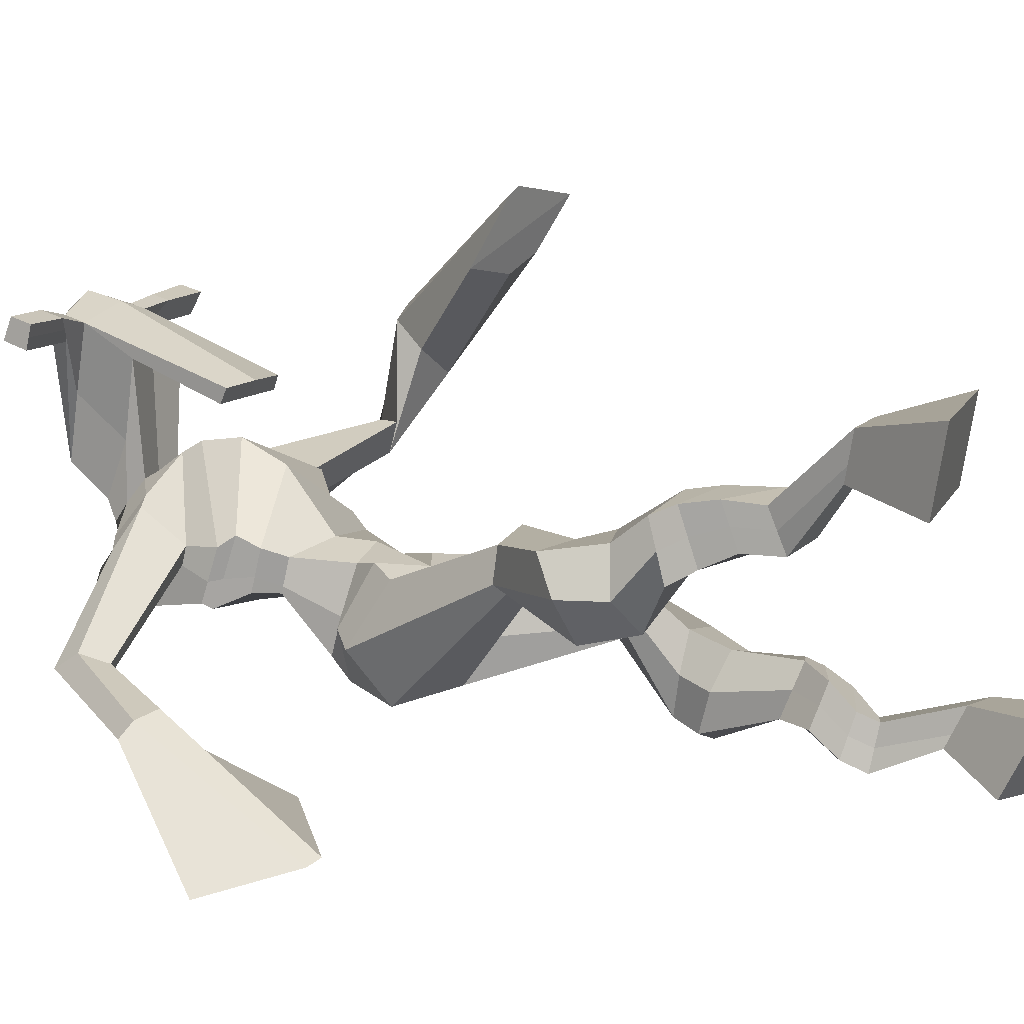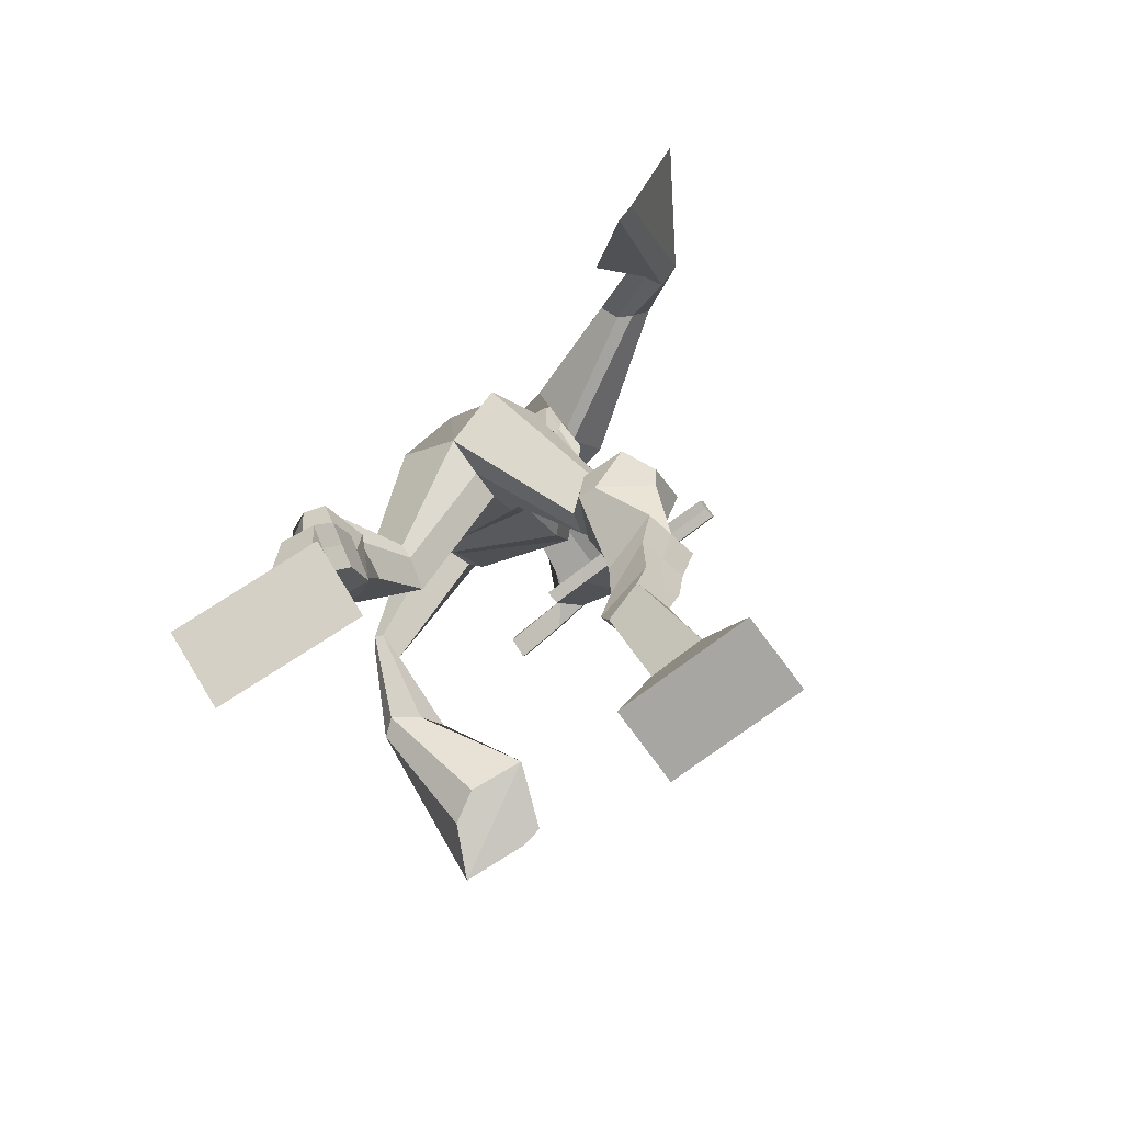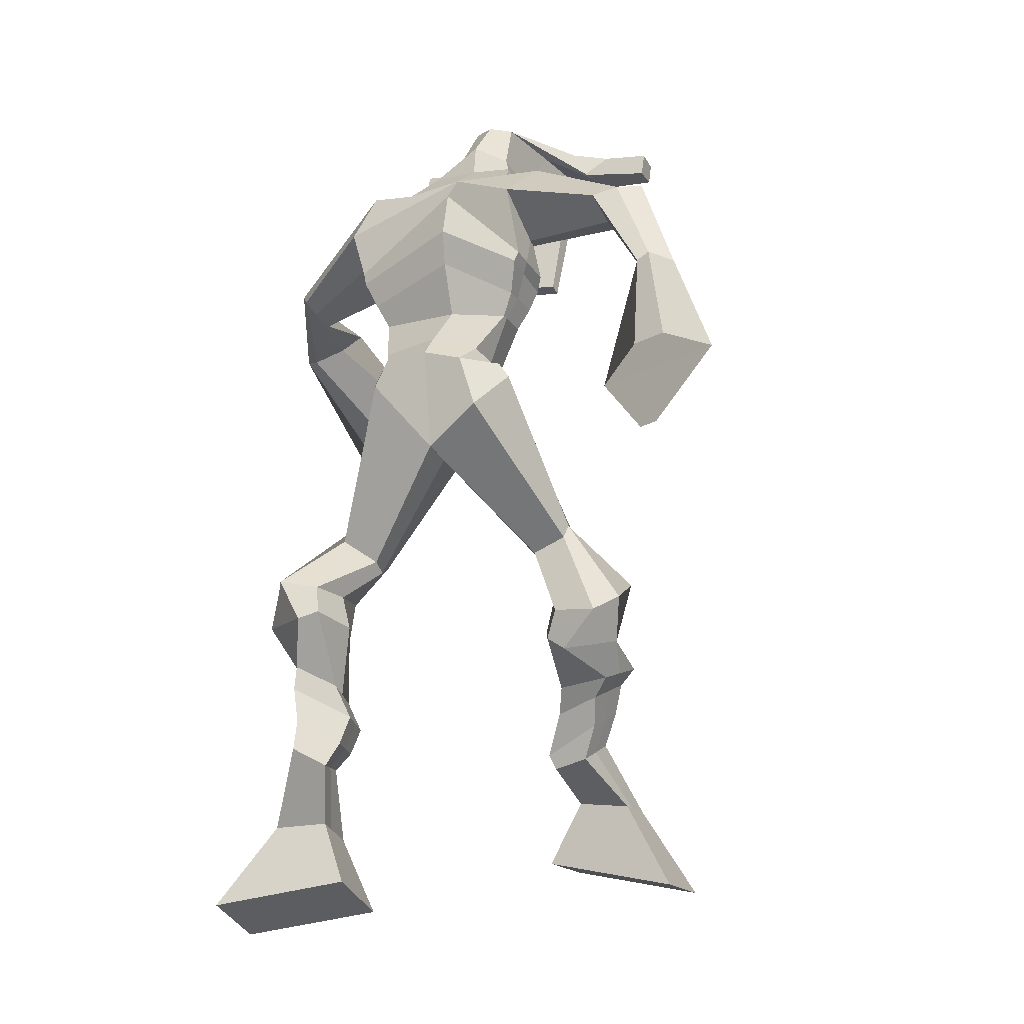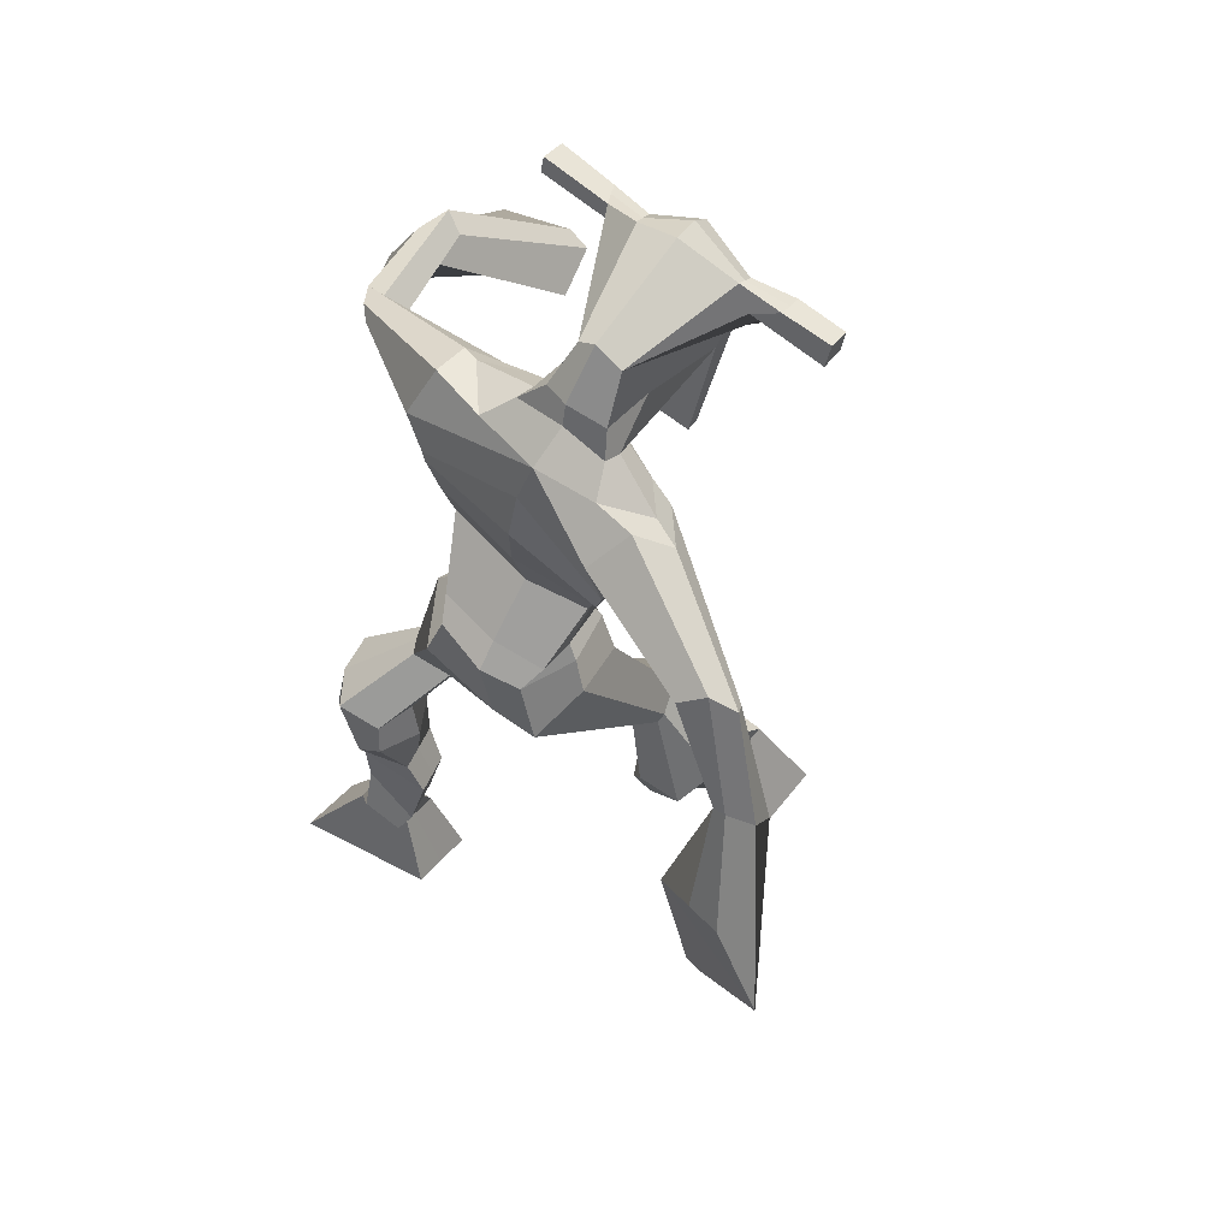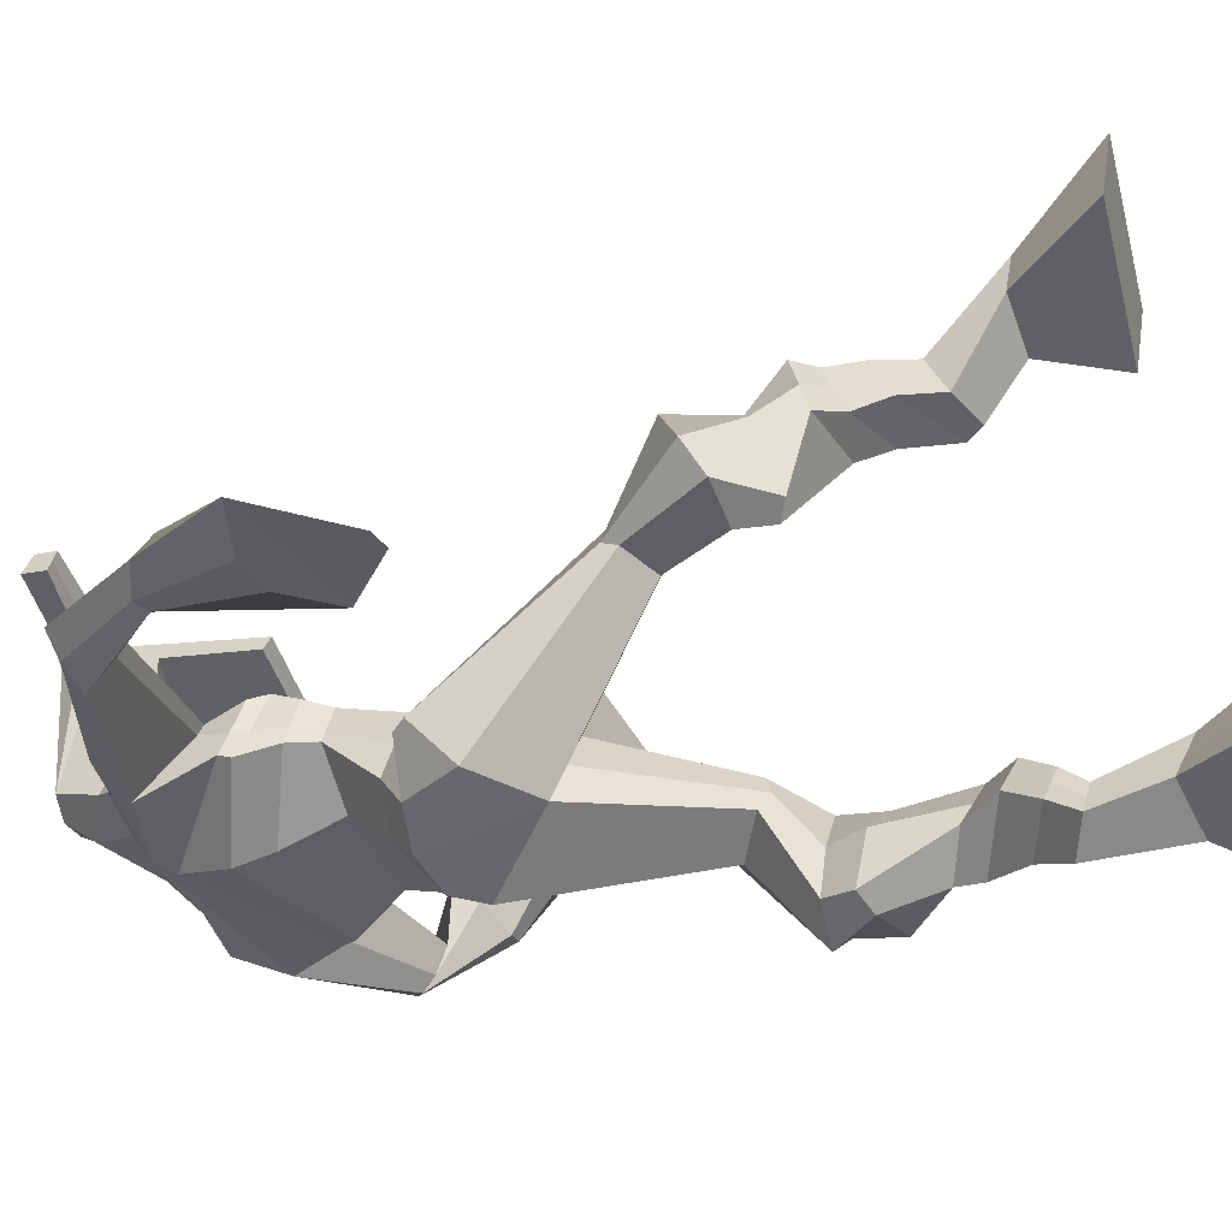
<metadata>
{"format":"obj","ext":"obj","renderer":"f3d","projection":"perspective","resolution":1024,"background":"white","views":[{"elev":5.7,"azim":-65.9,"up":"+Z"},{"elev":-72.9,"azim":-146.4,"up":"+Y"},{"elev":-4.7,"azim":-158.0,"up":"+Y"},{"elev":68.2,"azim":-146.9,"up":"+Y"},{"elev":-58.7,"azim":-69.1,"up":"+Z"}]}
</metadata>
<code>
o g
v 0.2946 0.4406 0.565
v 0.3401 0.3442 0.5487
v 0.2899 0.428 0.6272
v 0.3315 0.3218 0.6582
v 0.2129 0.4389 0.5575
v 0.1326 0.3199 0.5274
v 0.208 0.4259 0.6203
v 0.124 0.2974 0.6369
v 0.3082 0.4991 0.4872
v 0.2951 0.517 0.5467
v 0.2522 0.5164 0.47
v 0.2391 0.5354 0.5286
v 0.3187 0.5204 0.4845
v 0.3056 0.539 0.5433
v 0.2381 0.5686 0.4729
v 0.2242 0.5855 0.5347
v 0.3006 0.5861 0.4833
v 0.2868 0.6031 0.5451
v 0.2291 0.6137 0.4532
v 0.2123 0.6324 0.5288
v 0.2899 0.6282 0.4638
v 0.273 0.6469 0.5394
v 0.2048 0.6445 0.4348
v 0.1867 0.6577 0.5171
v 0.2794 0.7047 0.3743
v 0.2784 0.7307 0.4898
v 0.2515 0.689 0.3724
v 0.2109 0.7131 0.4811
v 0.2627 0.748 0.364
v 0.2835 0.7863 0.4752
v 0.1999 0.7491 0.363
v 0.1753 0.789 0.472
v 0.3196 0.8409 0.4237
v 0.3138 0.8674 0.4862
v 0.2658 0.8639 0.4108
v 0.2743 0.8816 0.4652
v 0.431 0.9991 0.2672
v 0.4253 0.979 0.3682
v 0.3503 1.06 0.2483
v 0.3335 1.052 0.4086
v 0.5756 0.423 0.2055
v 0.5235 0.3417 0.1583
v 0.5723 0.3931 0.2617
v 0.5183 0.2881 0.2566
v 0.657 0.4146 0.2042
v 0.7291 0.3004 0.1468
v 0.6539 0.3835 0.2608
v 0.7238 0.2467 0.2451
v 0.5584 0.5121 0.1706
v 0.5719 0.5018 0.2331
v 0.6131 0.5365 0.1709
v 0.623 0.5188 0.2304
v 0.5434 0.5446 0.1878
v 0.554 0.5268 0.2475
v 0.6235 0.5777 0.2039
v 0.635 0.5564 0.2647
v 0.5431 0.5837 0.2223
v 0.5546 0.5624 0.2832
v 0.6346 0.6264 0.2134
v 0.6503 0.5988 0.2865
v 0.5708 0.6314 0.2281
v 0.5848 0.6036 0.3015
v 0.634 0.6599 0.2207
v 0.6493 0.6239 0.2965
v 0.5873 0.7447 0.1987
v 0.5875 0.7013 0.309
v 0.6159 0.7342 0.1886
v 0.655 0.693 0.293
v 0.5977 0.7828 0.2158
v 0.5881 0.7578 0.3313
v 0.6595 0.7918 0.2122
v 0.6959 0.7672 0.3211
v 0.5485 0.8259 0.3232
v 0.5603 0.8192 0.3923
v 0.5993 0.8585 0.3128
v 0.5981 0.845 0.3752
v 0.523 1.095 0.263
v 0.553 1.051 0.4168
v 0.4505 1.447 0.4151
v 0.431 1.401 0.5462
v 0.3395 1.412 0.355
v 0.3268 1.336 0.4379
v 0.6394 1.373 0.4207
v 0.582 1.3 0.5107
v 0.3641 1.451 0.4164
v 0.3392 1.401 0.4982
v 0.3084 1.45 0.4061
v 0.3048 1.388 0.4868
v 0.1706 1.373 0.2855
v 0.1309 1.326 0.3158
v 0.1396 1.387 0.3071
v 0.108 1.357 0.3299
v 0.0835 1.257 0.2365
v 0.05745 1.214 0.2808
v 0.06508 1.268 0.2331
v 0.02489 1.23 0.2706
v 0.06088 1.119 0.1548
v 0.04319 0.9952 0.1276
v 0.01397 1.13 0.1426
v 0.01786 1.001 0.1208
v 0.5443 1.436 0.4411
v 0.5308 1.395 0.5385
v 0.6183 1.441 0.4613
v 0.5717 1.392 0.5328
v 0.7817 1.29 0.5265
v 0.7592 1.254 0.5694
v 0.795 1.301 0.5423
v 0.7846 1.29 0.5702
v 0.8173 1.203 0.6355
v 0.7666 1.256 0.7097
v 0.845 1.206 0.6594
v 0.8004 1.255 0.7323
v 0.7462 1.078 0.774
v 0.6863 1.05 0.8804
v 0.7943 1.06 0.8031
v 0.7212 1.052 0.8913
v 0.4357 1.579 0.6962
v 0.4317 1.541 0.7547
v 0.3535 1.548 0.7003
v 0.3519 1.526 0.7249
v 0.4956 1.548 0.7042
v 0.4983 1.518 0.7359
v 0.5013 1.444 0.6844
v 0.4346 1.447 0.6815
v 0.361 1.432 0.6699
v 0.3939 1.492 0.4858
v 0.4837 1.491 0.4957
v 0.4441 1.515 0.4761
v 0.4996 1.497 0.7295
v 0.352 1.497 0.7151
v 0.465 1.553 0.5349
v 0.4435 1.564 0.5376
v 0.4296 1.49 0.7412
v 0.4026 1.553 0.5308
v 0.2252 1.534 0.6962
v 0.2232 1.522 0.7265
v 0.2232 1.493 0.7172
v 0.2254 1.501 0.6844
v 0.6379 1.538 0.7232
v 0.6355 1.522 0.7584
v 0.6374 1.491 0.749
v 0.6395 1.51 0.718
v 0.3546 1.215 0.3804
v 0.4394 1.221 0.3692
v 0.5655 1.214 0.4019
v 0.5623 1.202 0.4416
v 0.4308 1.178 0.4468
v 0.3494 1.201 0.4276
v 0.3423 1.251 0.3803
v 0.5761 1.228 0.4629
v 0.3339 1.233 0.4387
v 0.4471 1.301 0.3571
v 0.5879 1.25 0.4045
v 0.425 1.245 0.5359
v 0.5559 1.494 0.7392
v 0.5544 1.518 0.7467
v 0.5421 1.532 0.7139
v 0.525 1.513 0.7042
v 0.2943 1.536 0.6999
v 0.2921 1.523 0.7329
v 0.2921 1.491 0.7227
v 0.3327 1.509 0.6919
v 0.4392 1.296 0.6418
v 0.4354 1.305 0.6212
v 0.361 1.304 0.6153
v 0.5014 1.304 0.6259
v 0.4974 1.296 0.6458
v 0.3612 1.295 0.6356
v 0.4375 1.441 0.5205
v 0.3789 1.471 0.4582
v 0.4798 1.438 0.5269
v 0.3913 1.434 0.5141
v 0.5111 1.467 0.4725
v 0.4437 1.474 0.4681
v 0.3281 1.298 0.3597
v 0.5793 1.261 0.4762
v 0.3262 1.264 0.4543
v 0.4525 1.355 0.3617
v 0.6122 1.289 0.4105
v 0.4238 1.309 0.5693
v 0.3243 1.313 0.3662
v 0.5594 1.266 0.5188
v 0.3152 1.284 0.4394
v 0.4539 1.417 0.3844
v 0.616 1.306 0.4122
v 0.4269 1.37 0.5627
v 0.4391 1.17 0.2958
v 0.5292 1.154 0.3212
v 0.4283 1.118 0.443
v 0.37 1.153 0.303
v 0.5116 1.124 0.4186
v 0.3814 1.122 0.4202
v 0.1286 0.3094 0.5783
v 0.293 0.4367 0.5855
v 0.2112 0.4346 0.5782
v 0.3361 0.3338 0.5996
v 0.3014 0.5086 0.5172
v 0.2454 0.5261 0.4997
v 0.3121 0.5298 0.514
v 0.2311 0.577 0.5038
v 0.2937 0.5946 0.5142
v 0.2207 0.623 0.491
v 0.2814 0.6376 0.5016
v 0.1957 0.6511 0.476
v 0.3038 0.7182 0.4367
v 0.1814 0.7004 0.4181
v 0.285 0.7665 0.4189
v 0.1768 0.77 0.4171
v 0.3249 0.8355 0.4512
v 0.261 0.882 0.4192
v 0.4292 0.991 0.3263
v 0.3223 1.109 0.3199
v 0.7267 0.2755 0.1925
v 0.5746 0.4133 0.2241
v 0.656 0.4042 0.223
v 0.5211 0.3168 0.204
v 0.5656 0.5072 0.2019
v 0.6185 0.5275 0.2008
v 0.5489 0.5358 0.2176
v 0.6292 0.567 0.2343
v 0.5489 0.573 0.2528
v 0.6424 0.6126 0.2499
v 0.5778 0.6175 0.2648
v 0.6416 0.6419 0.2586
v 0.5622 0.7205 0.2574
v 0.6857 0.7189 0.2345
v 0.5816 0.7687 0.2731
v 0.6893 0.7789 0.2644
v 0.5462 0.8094 0.3412
v 0.6053 0.8697 0.33
v 0.5608 1.113 0.3452
v 0.3223 1.339 0.4134
v 0.6146 1.34 0.4591
v 0.3014 1.424 0.4487
v 0.2662 1.406 0.436
v 0.1541 1.335 0.3066
v 0.1007 1.386 0.3106
v 0.07349 1.234 0.259
v 0.03027 1.254 0.2459
v 0.115 1.064 0.178
v -0.07259 1.1 0.09353
v 0.5911 1.426 0.504
v 0.6209 1.399 0.5209
v 0.7633 1.267 0.5261
v 0.8039 1.303 0.5656
v 0.7828 1.227 0.6694
v 0.8262 1.233 0.6977
v 0.6564 1.094 0.7825
v 0.8258 1.023 0.8814
v 0.4333 1.57 0.7313
v 0.3527 1.537 0.7126
v 0.497 1.533 0.7201
v 0.4806 1.472 0.5764
v 0.3876 1.46 0.5632
v 0.4835 1.525 0.6323
v 0.3761 1.525 0.6228
v 0.2242 1.528 0.7113
v 0.2243 1.497 0.7008
v 0.6367 1.53 0.7408
v 0.6385 1.5 0.7335
v 0.5639 1.209 0.4198
v 0.3537 1.212 0.3895
v 0.5829 1.241 0.4284
v 0.3392 1.245 0.4016
v 0.5404 1.503 0.7217
v 0.5482 1.525 0.7303
v 0.3124 1.5 0.7073
v 0.2932 1.53 0.7164
v 0.3749 1.451 0.4839
v 0.5064 1.452 0.5014
v 0.5984 1.279 0.433
v 0.3282 1.283 0.3981
v 0.6074 1.298 0.433
v 0.3212 1.302 0.3945
v 0.3658 1.137 0.3543
v 0.5268 1.136 0.3688
v 0.4383 1.144 0.2614
v 0.5134 1.14 0.2878
v 0.4261 1.042 0.4156
v 0.3838 1.134 0.2707
v 0.5318 1.091 0.4187
v 0.363 1.089 0.4245
v 0.5404 1.125 0.3577
v 0.3471 1.133 0.3413
f 1 5 11 9
f 4 3 7 8
f 193 195 5 6
f 193 196 4 8
f 196 194 3 4
f 6 5 1 2
f 198 12 16 200
f 7 3 10 12
f 195 7 12 198
f 194 1 9 197
f 200 16 20 202
f 12 10 14 16
f 9 11 15 13
f 197 9 13 199
f 20 18 22 24
f 16 14 18 20
f 13 15 19 17
f 199 13 17 201
f 21 23 27 25
f 17 19 23 21
f 201 17 21 203
f 202 20 24 204
f 206 28 32 208
f 203 21 25 205
f 204 24 28 206
f 24 22 26 28
f 29 31 35 33
f 28 26 30 32
f 25 27 31 29
f 205 25 29 207
f 209 33 37 211
f 207 29 33 209
f 208 32 36 210
f 32 30 34 36
f 185 184 79 83
f 210 36 40 212
f 36 34 38 40
f 33 35 39 37
f 41 49 51 45
f 44 48 47 43
f 213 46 45 215
f 213 48 44 216
f 216 44 43 214
f 46 42 41 45
f 218 220 56 52
f 47 52 50 43
f 215 218 52 47
f 214 217 49 41
f 220 222 60 56
f 52 56 54 50
f 49 53 55 51
f 217 219 53 49
f 60 64 62 58
f 56 60 58 54
f 53 57 59 55
f 219 221 57 53
f 61 65 67 63
f 57 61 63 59
f 221 223 61 57
f 222 224 64 60
f 226 228 72 68
f 223 225 65 61
f 224 226 68 64
f 64 68 66 62
f 69 73 75 71
f 68 72 70 66
f 65 69 71 67
f 225 227 69 65
f 229 211 37 73
f 227 229 73 69
f 228 230 76 72
f 72 76 74 70
f 184 181 81 79
f 230 231 78 76
f 76 78 38 74
f 73 37 77 75
f 268 159 135 257
f 133 129 122 118
f 186 182 84 80
f 274 183 82 232
f 273 185 83 233
f 183 186 80 82
f 234 235 88 86
f 82 88 92 90
f 82 80 86 88
f 79 81 87 85
f 90 92 96 94
f 235 87 91 237
f 232 82 90 236
f 87 81 89 91
f 95 93 97 99
f 236 90 94 238
f 91 89 93 95
f 237 91 95 239
f 240 98 100 241
f 239 95 99 241
f 94 96 100 98
f 238 94 98 240
f 242 102 104 243
f 83 79 101 103
f 80 84 104 102
f 104 84 106 108
f 108 106 110 112
f 83 103 107 105
f 233 83 105 244
f 243 104 108 245
f 109 111 115 113
f 245 108 112 247
f 105 107 111 109
f 244 105 109 246
f 248 113 115 249
f 246 109 113 248
f 112 110 114 116
f 247 112 116 249
f 250 117 119 251
f 250 118 122 252
f 156 155 141 140
f 131 132 117 121
f 132 134 119 117
f 130 133 118 120
f 172 169 124 125
f 174 170 126 128
f 173 174 128 127
f 270 173 127 253
f 169 171 123 124
f 269 172 125 254
f 129 133 163 167
f 128 126 134 132
f 127 128 132 131
f 253 127 131 255
f 130 125 165 168
f 254 125 130 256
f 258 137 136 257
f 161 160 136 137
f 267 161 137 258
f 159 162 138 135
f 260 142 139 259
f 158 157 139 142
f 266 156 140 259
f 265 158 142 260
f 192 189 147 148
f 276 188 145 261
f 275 192 148 262
f 189 191 146 147
f 187 190 143 144
f 188 187 144 145
f 148 147 154 151
f 261 145 153 263
f 262 148 151 264
f 147 146 150 154
f 144 143 149 152
f 145 144 152 153
f 255 131 158 265
f 252 122 156 266
f 131 121 157 158
f 122 129 155 156
f 119 134 162 159
f 256 130 161 267
f 130 120 160 161
f 251 119 159 268
f 165 164 163 168
f 164 166 167 163
f 133 130 168 163
f 123 129 167 166
f 124 123 166 164
f 125 124 164 165
f 234 86 172 269
f 80 102 171 169
f 242 101 173 270
f 101 79 174 173
f 79 85 170 174
f 86 80 169 172
f 151 154 180 177
f 263 153 179 271
f 264 151 177 272
f 154 150 176 180
f 152 149 175 178
f 153 152 178 179
f 177 180 186 183
f 271 179 185 273
f 272 177 183 274
f 180 176 182 186
f 178 175 181 184
f 179 178 184 185
f 278 277 187 188
f 277 280 190 187
f 279 281 191 189
f 284 282 192 275
f 283 278 188 276
f 282 279 189 192
f 281 283 276 191
f 280 284 275 190
f 175 272 274 181
f 176 271 273 182
f 149 264 272 175
f 150 263 271 176
f 102 242 270 171
f 85 234 269 170
f 120 251 268 160
f 134 256 267 162
f 121 252 266 157
f 129 255 265 155
f 143 262 264 149
f 146 261 263 150
f 190 275 262 143
f 191 276 261 146
f 155 265 260 141
f 157 266 259 139
f 141 260 259 140
f 162 267 258 138
f 138 258 257 135
f 126 254 256 134
f 123 253 255 129
f 170 269 254 126
f 171 270 253 123
f 117 250 252 121
f 118 250 251 120
f 111 247 249 115
f 110 246 248 114
f 114 248 249 116
f 106 244 246 110
f 107 245 247 111
f 103 243 245 107
f 84 233 244 106
f 101 242 243 103
f 93 238 240 97
f 96 239 241 100
f 97 240 241 99
f 92 237 239 96
f 89 236 238 93
f 81 232 236 89
f 88 235 237 92
f 85 87 235 234
f 182 273 233 84
f 181 274 232 81
f 160 268 257 136
f 75 77 231 230
f 71 75 230 228
f 70 74 229 227
f 74 38 211 229
f 66 70 227 225
f 63 67 226 224
f 62 66 225 223
f 67 71 228 226
f 59 63 224 222
f 58 62 223 221
f 54 58 221 219
f 50 54 219 217
f 55 59 222 220
f 43 50 217 214
f 45 51 218 215
f 51 55 220 218
f 42 216 214 41
f 46 213 216 42
f 48 213 215 47
f 35 210 212 39
f 31 208 210 35
f 30 207 209 34
f 34 209 211 38
f 26 205 207 30
f 23 204 206 27
f 22 203 205 26
f 27 206 208 31
f 19 202 204 23
f 18 201 203 22
f 14 199 201 18
f 10 197 199 14
f 15 200 202 19
f 3 194 197 10
f 5 195 198 11
f 11 198 200 15
f 2 1 194 196
f 6 2 196 193
f 8 7 195 193
f 39 212 284 280
f 78 231 283 281
f 40 38 279 282
f 231 77 278 283
f 212 40 282 284
f 38 78 281 279
f 37 39 280 277
f 77 37 277 278

</code>
